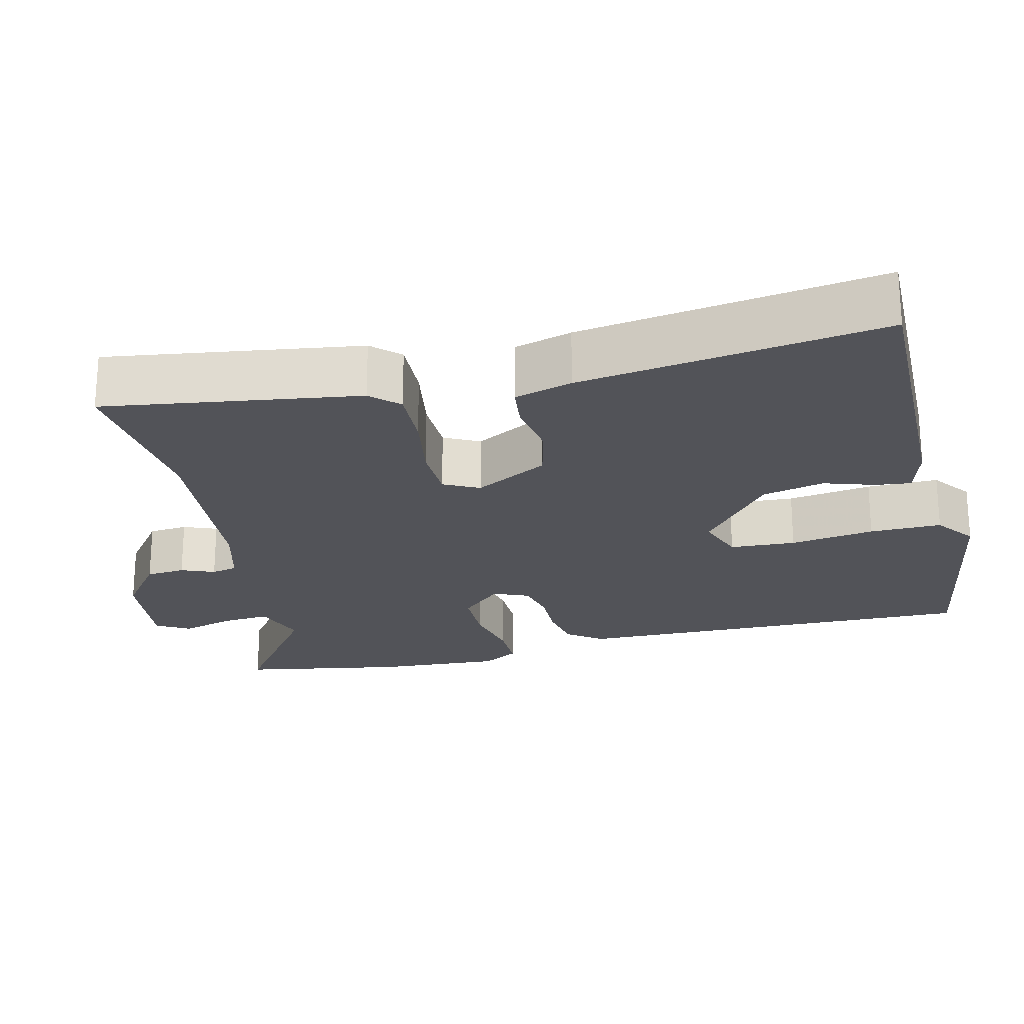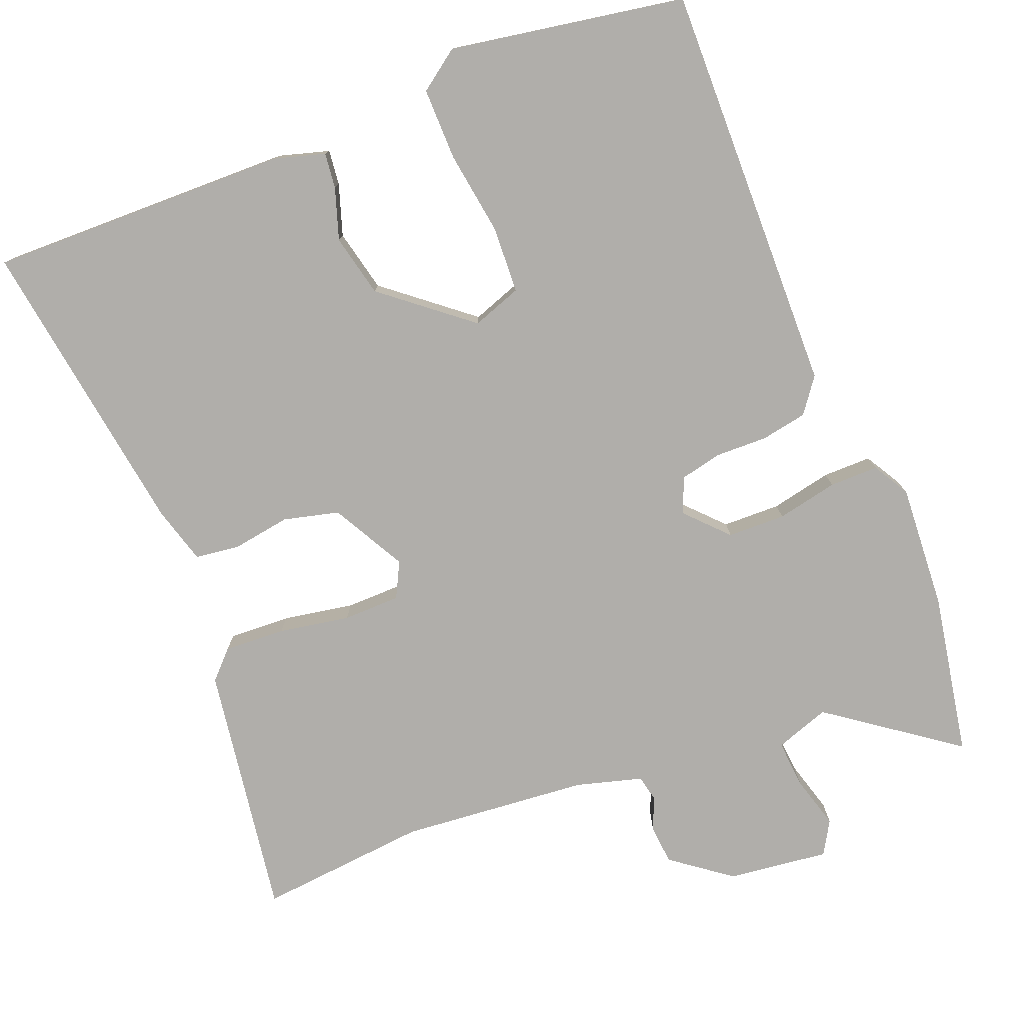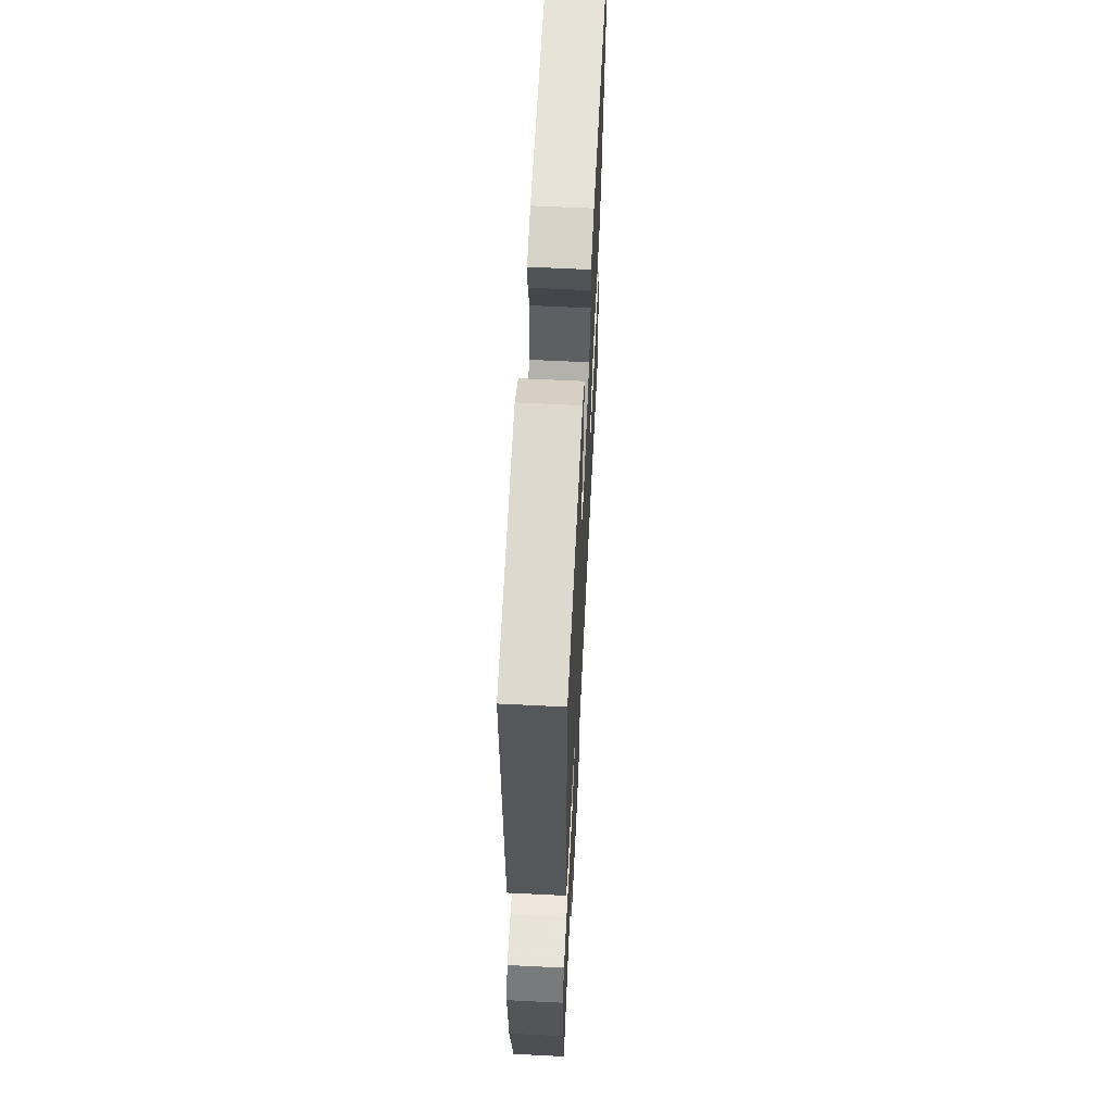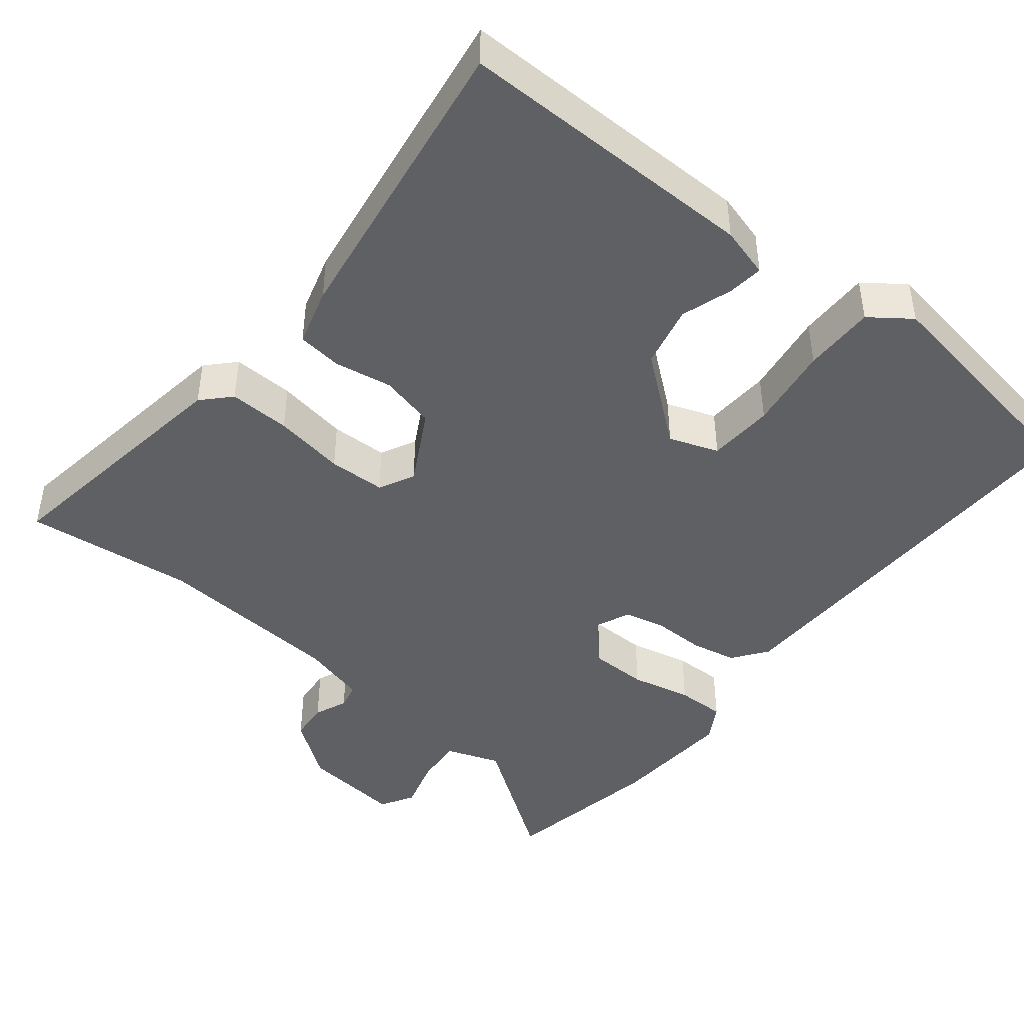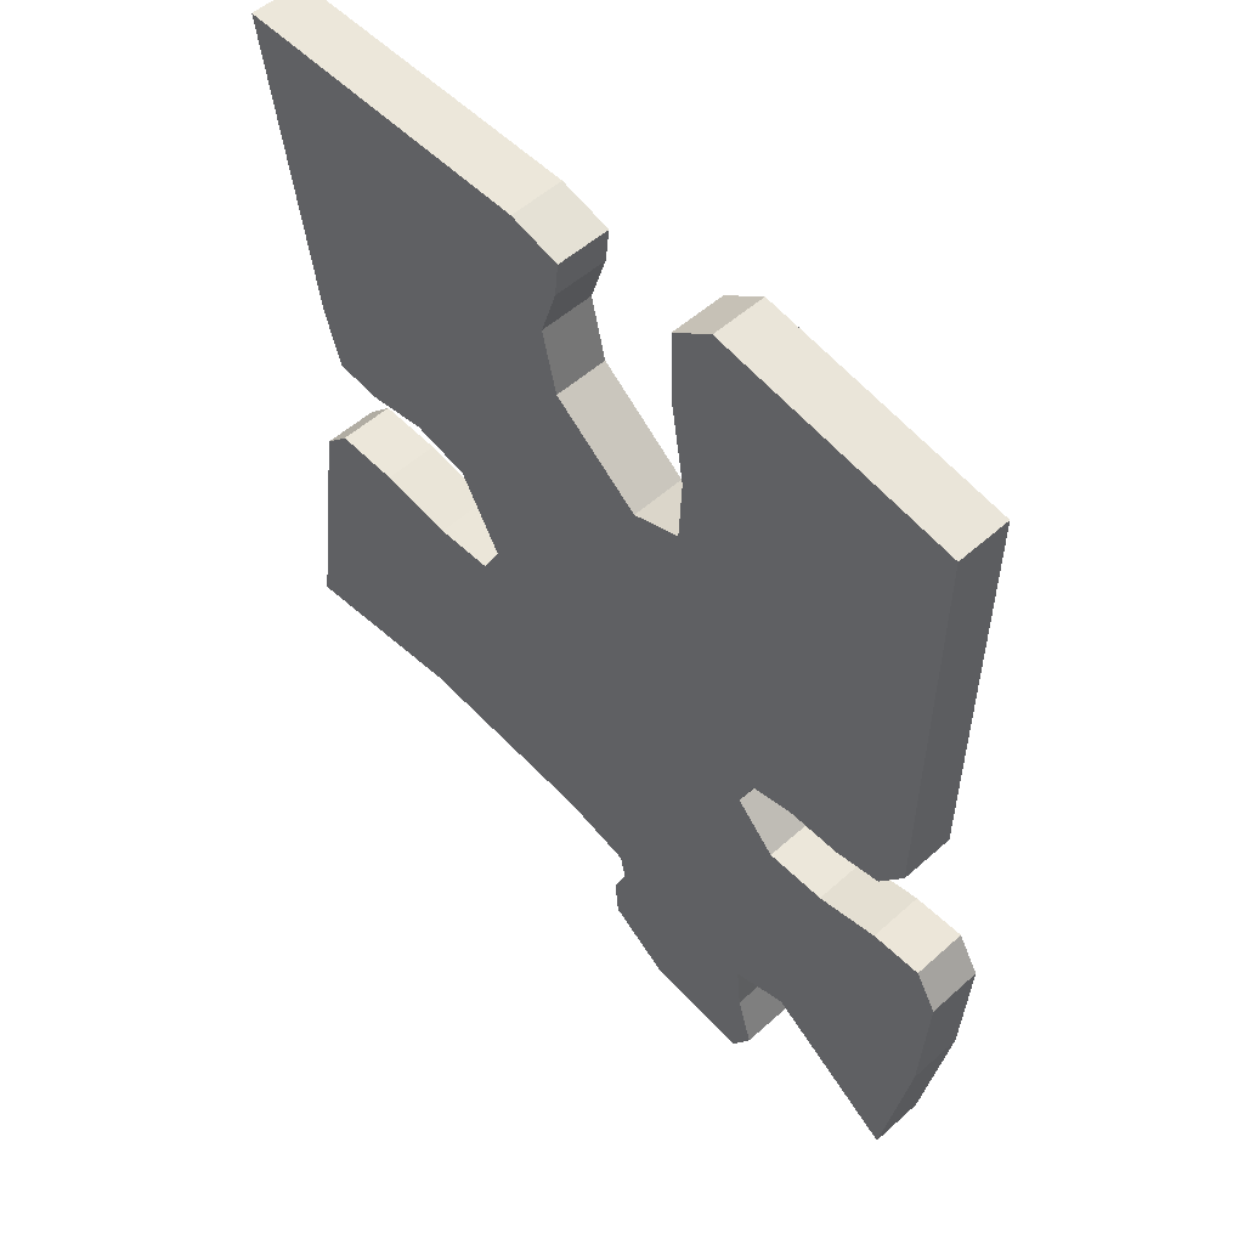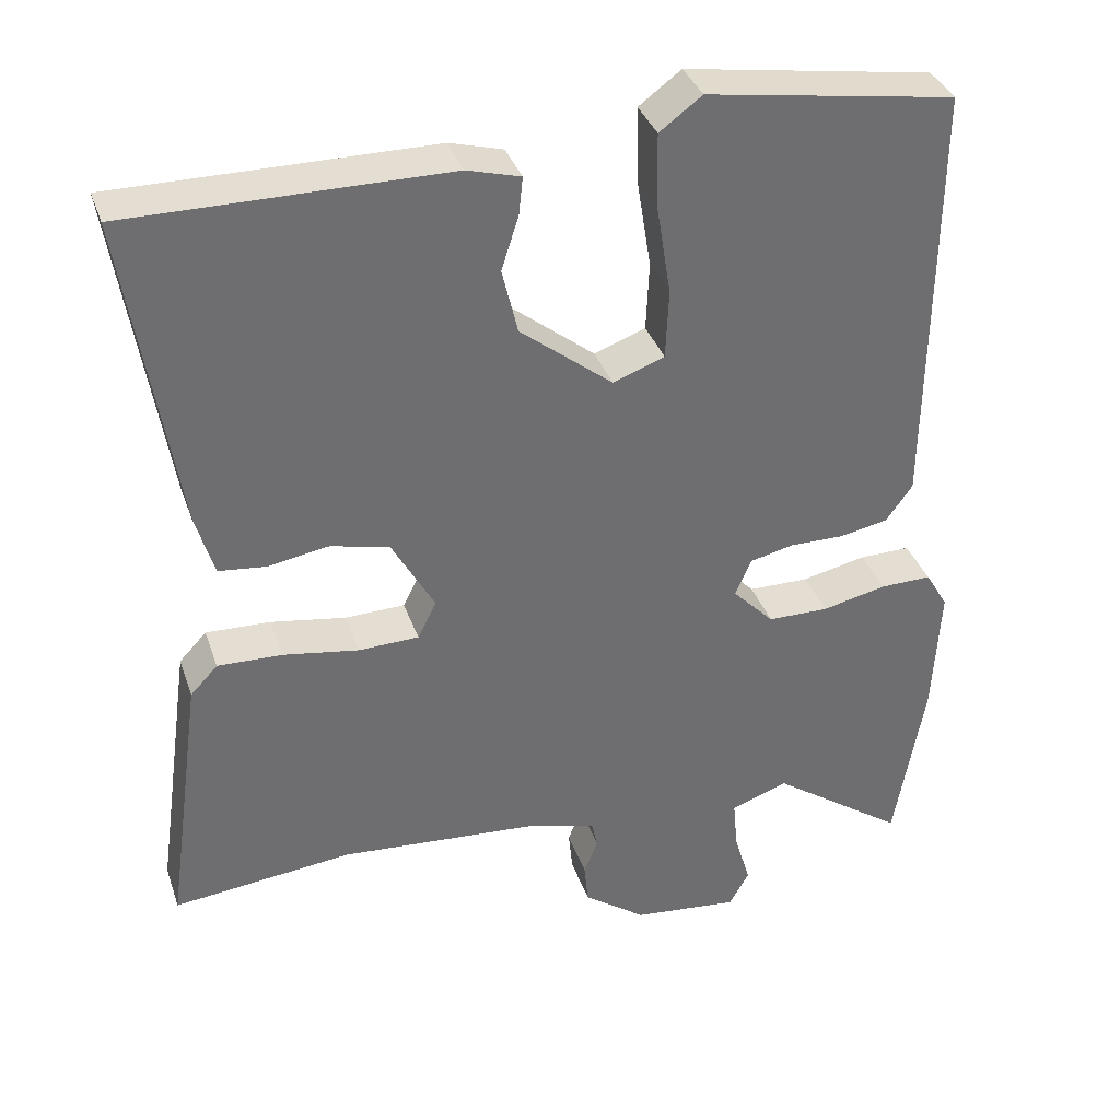
<metadata>
{"format":"obj","ext":"obj","renderer":"f3d","projection":"perspective","resolution":1024,"background":"white","views":[{"elev":-22.7,"azim":-76.7,"up":"+Y"},{"elev":-77.7,"azim":21.1,"up":"+Y"},{"elev":62.3,"azim":92.9,"up":"+Z"},{"elev":-44.2,"azim":-39.0,"up":"+Y"},{"elev":53.5,"azim":46.4,"up":"+Z"},{"elev":36.2,"azim":-18.0,"up":"+Z"}]}
</metadata>
<code>
v -0.325 0.07 -0.482
v -0.554 0.07 -0.506
v -0.506 0.07 -0.163
v -0.471 0.07 -0.126
v -0.388 0.07 -0.129
v -0.292 0.07 -0.145
v -0.215 0.07 -0.143
v -0.191 0.07 -0.095
v -0.246 0.07 0.004
v -0.321 0.07 0.022
v -0.399 0.07 0.009
v -0.459 0.07 0.016
v -0.482 0.07 0.094
v -0.546 0.07 0.502
v -0.14 0.07 0.499
v -0.072 0.07 0.48
v -0.077 0.07 0.432
v -0.099 0.07 0.363
v -0.079 0.07 0.279
v 0.039 0.07 0.185
v 0.105 0.07 0.209
v 0.109 0.07 0.298
v 0.091 0.07 0.412
v 0.089 0.07 0.509
v 0.143 0.07 0.549
v 0.46 0.07 0.498
v 0.455 0.07 -0.055
v 0.421 0.07 -0.102
v 0.359 0.07 -0.114
v 0.289 0.07 -0.113
v 0.233 0.07 -0.126
v 0.213 0.07 -0.174
v 0.266 0.07 -0.229
v 0.344 0.07 -0.23
v 0.426 0.07 -0.212
v 0.492 0.07 -0.211
v 0.521 0.07 -0.26
v 0.512 0.07 -0.429
v 0.474 0.07 -0.649
v 0.301 0.07 -0.526
v 0.228 0.07 -0.552
v 0.234 0.07 -0.617
v 0.255 0.07 -0.688
v 0.229 0.07 -0.733
v 0.093 0.07 -0.718
v 0.013 0.07 -0.659
v 0.008 0.07 -0.606
v 0.026 0.07 -0.561
v 0.018 0.07 -0.526
v -0.071 0.07 -0.502
v -0.325 0 -0.482
v -0.554 0 -0.506
v -0.506 0 -0.163
v -0.471 0 -0.126
v -0.388 0 -0.129
v -0.292 0 -0.145
v -0.215 0 -0.143
v -0.191 0 -0.095
v -0.246 0 0.004
v -0.321 0 0.022
v -0.399 0 0.009
v -0.459 0 0.016
v -0.482 0 0.094
v -0.546 0 0.502
v -0.14 0 0.499
v -0.072 0 0.48
v -0.077 0 0.432
v -0.099 0 0.363
v -0.079 0 0.279
v 0.039 0 0.185
v 0.105 0 0.209
v 0.109 0 0.298
v 0.091 0 0.412
v 0.089 0 0.509
v 0.143 0 0.549
v 0.46 0 0.498
v 0.455 0 -0.055
v 0.421 0 -0.102
v 0.359 0 -0.114
v 0.289 0 -0.113
v 0.233 0 -0.126
v 0.213 0 -0.174
v 0.266 0 -0.229
v 0.344 0 -0.23
v 0.426 0 -0.212
v 0.492 0 -0.211
v 0.521 0 -0.26
v 0.512 0 -0.429
v 0.474 0 -0.649
v 0.301 0 -0.526
v 0.228 0 -0.552
v 0.234 0 -0.617
v 0.255 0 -0.688
v 0.229 0 -0.733
v 0.093 0 -0.718
v 0.013 0 -0.659
v 0.008 0 -0.606
v 0.026 0 -0.561
v 0.018 0 -0.526
v -0.071 0 -0.502
f 46 47 48
f 45 46 48
f 44 45 48
f 43 44 48
f 42 43 48
f 41 42 48 49
f 40 41 49 50
f 38 39 40
f 37 38 40
f 36 37 40
f 35 36 40
f 34 35 40
f 40 50 1
f 34 40 1
f 33 34 1
f 28 29 30
f 27 28 30
f 26 27 30
f 25 26 30
f 24 25 30
f 23 24 30
f 22 23 30
f 21 22 30 31
f 20 21 31 32
f 16 17 18
f 15 16 18
f 14 15 18
f 13 14 18
f 12 13 18
f 11 12 18
f 10 11 18
f 9 10 18 19
f 19 20 32
f 9 19 32
f 8 9 32
f 4 5 6
f 3 4 6
f 2 3 6
f 1 2 6
f 1 6 7
f 8 32 33
f 7 8 33
f 1 7 33
f 98 97 96
f 98 96 95
f 98 95 94
f 98 94 93
f 98 93 92
f 99 98 92 91
f 100 99 91 90
f 90 89 88
f 90 88 87
f 90 87 86
f 90 86 85
f 90 85 84
f 51 100 90
f 51 90 84
f 51 84 83
f 80 79 78
f 80 78 77
f 80 77 76
f 80 76 75
f 80 75 74
f 80 74 73
f 80 73 72
f 81 80 72 71
f 82 81 71 70
f 68 67 66
f 68 66 65
f 68 65 64
f 68 64 63
f 68 63 62
f 68 62 61
f 68 61 60
f 69 68 60 59
f 82 70 69
f 82 69 59
f 82 59 58
f 56 55 54
f 56 54 53
f 56 53 52
f 56 52 51
f 57 56 51
f 83 82 58
f 83 58 57
f 83 57 51
f 1 51 52 2
f 2 52 53 3
f 3 53 54 4
f 4 54 55 5
f 5 55 56 6
f 6 56 57 7
f 7 57 58 8
f 8 58 59 9
f 9 59 60 10
f 10 60 61 11
f 11 61 62 12
f 12 62 63 13
f 13 63 64 14
f 14 64 65 15
f 15 65 66 16
f 16 66 67 17
f 17 67 68 18
f 18 68 69 19
f 19 69 70 20
f 20 70 71 21
f 21 71 72 22
f 22 72 73 23
f 23 73 74 24
f 24 74 75 25
f 25 75 76 26
f 26 76 77 27
f 27 77 78 28
f 28 78 79 29
f 29 79 80 30
f 30 80 81 31
f 31 81 82 32
f 32 82 83 33
f 33 83 84 34
f 34 84 85 35
f 35 85 86 36
f 36 86 87 37
f 37 87 88 38
f 38 88 89 39
f 39 89 90 40
f 40 90 91 41
f 41 91 92 42
f 42 92 93 43
f 43 93 94 44
f 44 94 95 45
f 45 95 96 46
f 46 96 97 47
f 47 97 98 48
f 48 98 99 49
f 49 99 100 50
f 50 100 51 1

</code>
